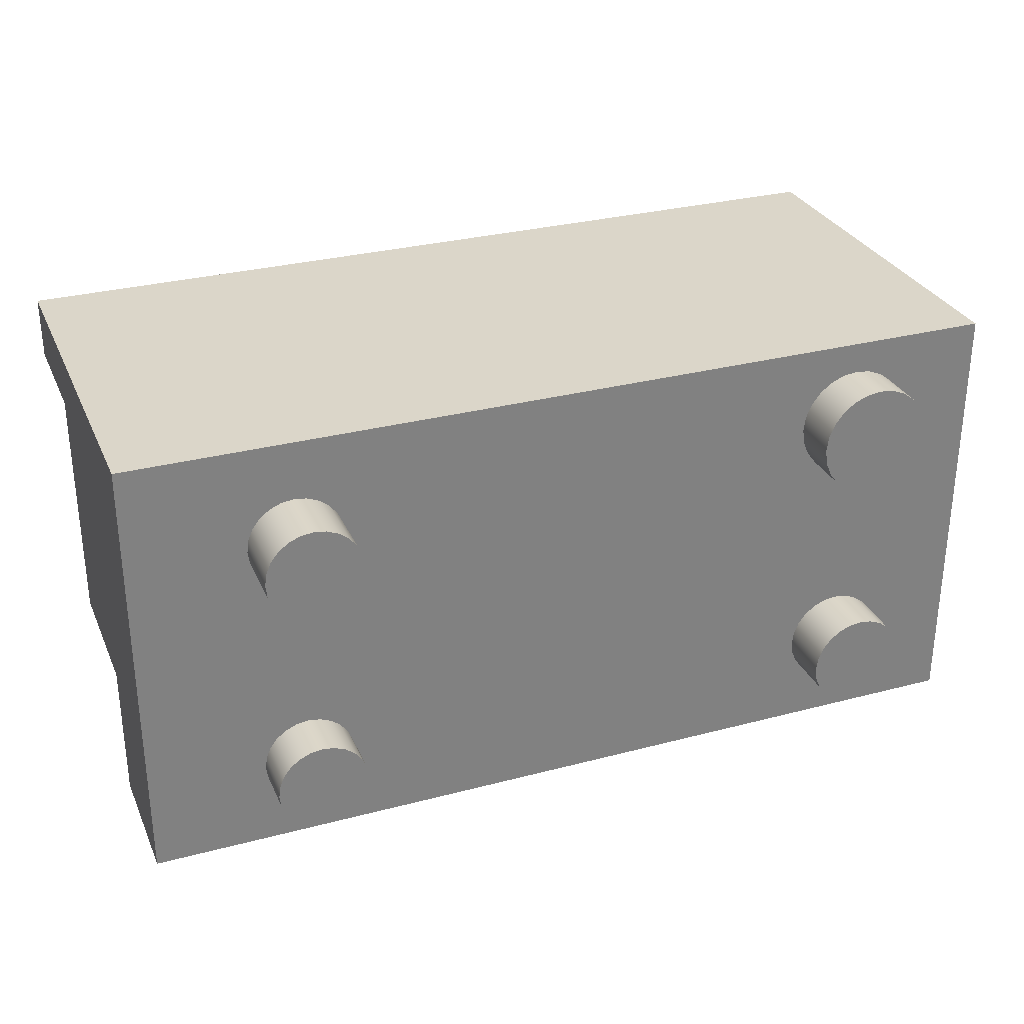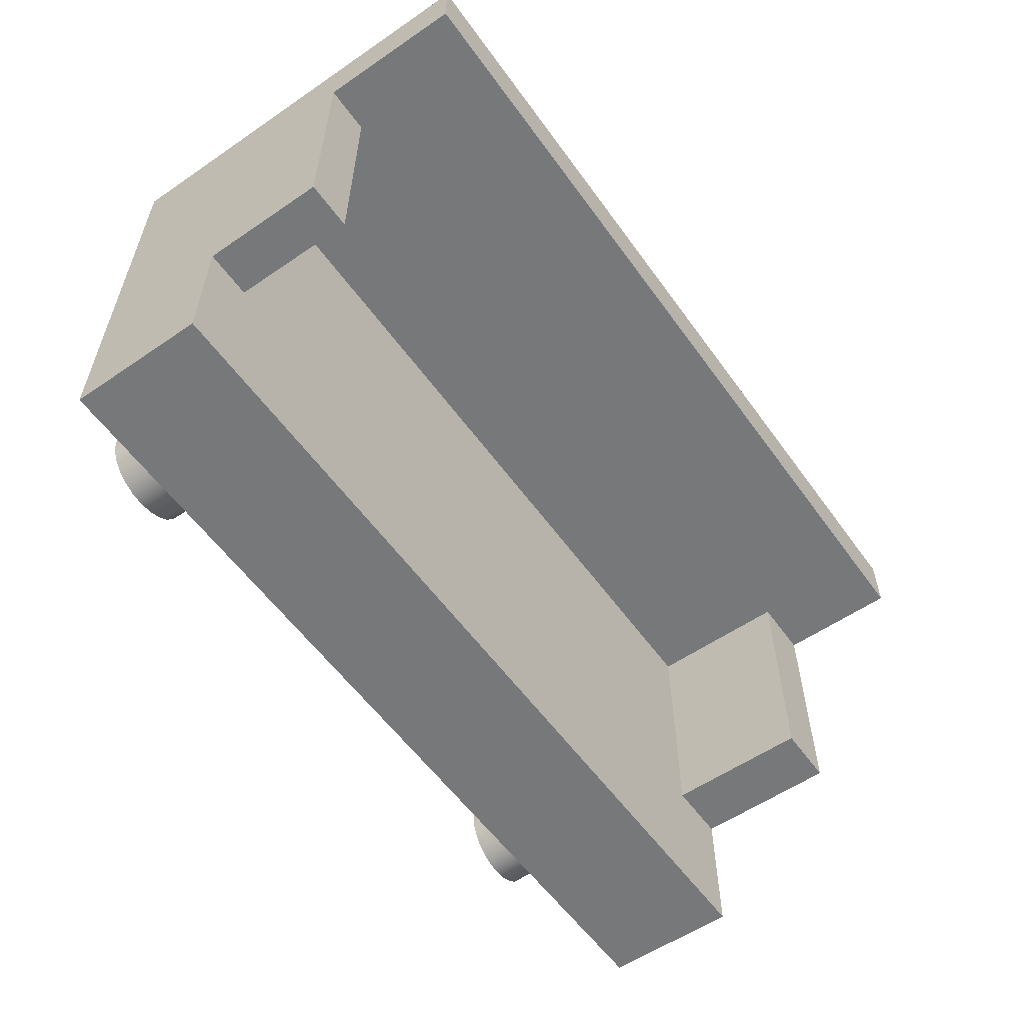
<metadata>
{"format":"obj","ext":"obj","renderer":"f3d","projection":"perspective","resolution":1024,"background":"white","views":[{"elev":30.1,"azim":-21.0,"up":"+Z"},{"elev":-57.3,"azim":125.4,"up":"+Z"}]}
</metadata>
<code>
v -0.2262 -0.005018 0.09539
v -0.2262 -0.005018 -0.1219
v -0.2248 -0.005018 0.1066
v -0.2276 -0.005018 -0.1111
v -0.1042 -0.005018 -0.2017
v -0.2262 -0.0637 0.09539
v -0.2305 -0.005018 0.08499
v -0.2262 -0.05097 -0.1219
v -0.2276 -0.005018 -0.1327
v -0.2262 -0.005018 0.1177
v -0.2248 -0.0637 0.1066
v -0.2305 -0.0637 0.08499
v -0.2318 -0.005018 -0.101
v -0.2276 -0.05097 -0.1111
v -0.2276 -0.05097 -0.1327
v -0.2318 -0.005018 -0.1428
v 0.1175 -0.005018 -0.2017
v -0.2262 -0.0637 0.1177
v -0.2305 -0.0637 0.1281
v -0.2374 -0.0637 0.07606
v -0.2374 -0.005018 0.07606
v -0.2384 -0.005018 -0.1514
v -0.2318 -0.05097 -0.1428
v -0.2305 -0.005018 0.1281
v -0.1042 0.118 -0.2017
v -0.2384 -0.005018 -0.0924
v -0.2318 -0.05097 -0.101
v -0.247 -0.005018 -0.158
v -0.2384 -0.05097 -0.1514
v -0.2374 -0.005018 0.137
v 0.1175 0.118 -0.2017
v -0.4166 0.118 -0.2017
v -0.2374 -0.0637 0.137
v -0.2463 -0.005018 0.0692
v -0.2571 -0.005018 -0.1622
v 0.2184 -0.005018 0.1236
v 0.1162 0.118 -0.2017
v 0.3929 -0.005018 -0.2017
v -0.4166 -0.005018 -0.2017
v -0.1042 0.118 0.1469
v -0.2463 -0.0637 0.1439
v -0.2463 -0.0637 0.0692
v -0.247 -0.005018 -0.08577
v -0.2384 -0.05097 -0.0924
v -0.247 -0.05097 -0.158
v -0.2463 -0.005018 0.1439
v 0.2201 -0.005018 0.1104
v 0.1162 0.118 0.1469
v 0.3929 0.118 -0.2017
v 0.2811 -0.005018 -0.1575
v -0.4166 -0.005018 0.2034
v -0.1058 0.118 0.1469
v -0.2567 -0.005018 0.06489
v -0.247 -0.05097 -0.08577
v -0.2679 -0.005018 -0.1636
v -0.2571 -0.05097 -0.1622
v -0.2567 -0.005018 0.1482
v 0.2253 -0.005018 0.098
v 0.2184 -0.0485 0.1236
v 0.3501 0.118 0.1469
v 0.3929 0.118 -0.0752
v 0.2917 -0.005018 -0.1531
v 0.2696 -0.005018 -0.159
v -0.4166 0.118 -0.07307
v -0.311 -0.005018 0.1066
v -0.3599 0.118 -0.07307
v -0.1058 0.3612 0.1469
v -0.2567 -0.0637 0.1482
v -0.2567 -0.0637 0.06489
v -0.2571 -0.005018 -0.0816
v -0.2571 -0.05097 -0.0816
v -0.2787 -0.005018 -0.1622
v 0.2255 -0.005018 -0.1148
v 0.2201 -0.0485 0.1104
v 0.2201 -0.0485 0.1369
v 0.3501 0.118 -0.0752
v 0.1162 0.3612 0.1469
v 0.3929 -0.005018 0.2034
v 0.3009 -0.005018 -0.1461
v 0.2917 -0.05451 -0.1531
v 0.2811 -0.05451 -0.1575
v 0.2582 -0.005018 -0.1575
v -0.4166 0.2495 -0.07307
v -0.3096 -0.005018 -0.1219
v -0.3095 -0.005018 0.1177
v -0.3599 0.118 0.1469
v -0.3599 0.2495 0.1469
v -0.2679 -0.005018 0.06342
v -0.2679 -0.05097 -0.1636
v -0.2887 -0.005018 -0.158
v -0.2679 -0.05097 -0.08019
v 0.2201 -0.005018 0.1369
v -0.2679 -0.005018 0.1497
v -0.2679 -0.0637 0.1497
v 0.227 -0.005018 -0.1263
v 0.227 -0.005018 -0.1034
v 0.2253 -0.0485 0.098
v 0.3501 0.2297 -0.0752
v 0.3501 0.2297 0.1469
v 0.3929 0.2297 0.1469
v 0.3192 -0.005018 0.1369
v 0.3079 -0.005018 -0.1369
v 0.3009 -0.05451 -0.1461
v 0.2696 -0.05451 -0.159
v 0.2476 -0.005018 -0.1531
v -0.4166 0.2495 0.1469
v -0.3082 -0.005018 -0.1327
v -0.3095 -0.005018 0.09539
v -0.3052 -0.005018 0.1281
v -0.3095 -0.0637 0.1177
v -0.4166 0.3612 0.1469
v -0.4166 0.3612 0.2034
v -0.2679 -0.0637 0.06342
v -0.2679 -0.005018 -0.08019
v -0.2787 -0.05097 -0.1622
v -0.2974 -0.005018 -0.1514
v 0.2253 -0.005018 0.1493
v -0.279 -0.005018 0.1482
v 0.2314 -0.005018 -0.1369
v 0.2255 -0.05451 -0.1148
v 0.2314 -0.005018 -0.09275
v 0.227 -0.05451 -0.1034
v 0.2334 -0.005018 0.08738
v 0.2253 -0.0485 0.1493
v 0.3929 0.2297 -0.0752
v 0.3929 0.3612 0.2034
v 0.314 -0.005018 0.1493
v 0.3209 -0.005018 0.1236
v 0.3123 -0.005018 -0.1263
v 0.2811 -0.05451 -0.07216
v 0.2917 -0.05451 -0.07658
v 0.2696 -0.05451 -0.07066
v 0.2582 -0.05451 -0.1575
v 0.2384 -0.005018 -0.1461
v -0.3599 0.2495 -0.07307
v -0.304 -0.005018 -0.1428
v -0.3096 -0.05097 -0.1219
v -0.3082 -0.005018 -0.1111
v -0.311 -0.0637 0.1066
v -0.2984 -0.005018 0.137
v -0.3052 -0.0637 0.1281
v -0.279 -0.005018 0.06489
v -0.2787 -0.05097 -0.0816
v -0.2887 -0.05097 -0.158
v 0.2334 -0.005018 0.1599
v -0.2894 -0.005018 0.1439
v -0.279 -0.0637 0.1482
v 0.227 -0.05451 -0.1263
v 0.2314 -0.05451 -0.09275
v 0.2334 -0.0485 0.08738
v 0.3929 0.3612 0.1469
v 0.3059 -0.005018 0.1599
v 0.3192 -0.0485 0.1369
v 0.3209 -0.0485 0.1236
v 0.3138 -0.005018 -0.1148
v 0.3079 -0.05451 -0.1369
v 0.3009 -0.05451 -0.0836
v 0.2582 -0.05451 -0.07216
v 0.2476 -0.05451 -0.1531
v -0.3082 -0.05097 -0.1327
v -0.3082 -0.05097 -0.1111
v -0.3052 -0.005018 0.08499
v -0.3095 -0.0637 0.09539
v -0.2984 -0.0637 0.137
v -0.3052 -0.0637 0.08499
v -0.279 -0.0637 0.06489
v -0.2787 -0.005018 -0.0816
v -0.2887 -0.05097 -0.08577
v -0.2974 -0.05097 -0.1514
v -0.304 -0.05097 -0.1428
v 0.244 -0.005018 0.168
v 0.2334 -0.0485 0.1599
v -0.2894 -0.0637 0.1439
v 0.2314 -0.05451 -0.1369
v 0.2384 -0.005018 -0.0836
v 0.2384 -0.05451 -0.0836
v 0.244 -0.0485 0.07924
v 0.2696 -0.005018 0.1749
v 0.2953 -0.005018 0.168
v 0.314 -0.0485 0.1493
v 0.3192 -0.0485 0.1104
v 0.3192 -0.005018 0.1104
v 0.3123 -0.05451 -0.1263
v 0.2917 -0.005018 -0.07658
v 0.2811 -0.005018 -0.07216
v 0.3009 -0.005018 -0.0836
v 0.2696 -0.005018 -0.07066
v 0.2476 -0.05451 -0.07658
v 0.2384 -0.05451 -0.1461
v -0.304 -0.005018 -0.101
v -0.304 -0.05097 -0.101
v -0.2984 -0.0637 0.07606
v -0.2894 -0.005018 0.0692
v -0.2887 -0.005018 -0.08577
v -0.2974 -0.05097 -0.0924
v 0.2564 -0.005018 0.1731
v 0.244 -0.005018 0.07924
v 0.2829 -0.005018 0.1731
v 0.2953 -0.0485 0.168
v 0.3059 -0.0485 0.1599
v 0.314 -0.005018 0.098
v 0.3138 -0.05451 -0.1148
v 0.3079 -0.05451 -0.09275
v 0.2582 -0.005018 -0.07216
v -0.2984 -0.005018 0.07606
v -0.2894 -0.0637 0.0692
v 0.244 -0.0485 0.168
v 0.2476 -0.005018 -0.07658
v 0.2564 -0.0485 0.07412
v 0.2696 -0.0485 0.1749
v 0.2564 -0.0485 0.1731
v 0.2829 -0.0485 0.1731
v 0.3059 -0.0485 0.08738
v 0.314 -0.0485 0.098
v 0.3059 -0.005018 0.08738
v 0.3123 -0.005018 -0.1034
v 0.3123 -0.05451 -0.1034
v 0.2829 -0.005018 0.07412
v 0.2953 -0.005018 0.07924
v 0.2696 -0.005018 0.07237
v 0.3079 -0.005018 -0.09275
v 0.2564 -0.005018 0.07412
v -0.2974 -0.005018 -0.0924
v 0.2953 -0.0485 0.07924
v 0.2696 -0.0485 0.07237
v 0.2829 -0.0485 0.07412
g mesh1_mesh1-geometry
f 1 2 3
f 2 1 4
f 3 2 1
f 4 1 2
f 2 5 3
f 3 5 2
f 1 6 3
f 4 1 7
f 7 1 4
f 2 8 4
f 9 5 2
f 2 5 9
f 5 10 3
f 3 10 5
f 11 3 6
f 6 1 12
f 7 12 1
f 4 7 13
f 13 7 4
f 14 4 8
f 8 2 15
f 16 5 9
f 9 5 16
f 9 15 2
f 17 10 5
f 5 10 17
f 3 11 10
f 11 6 18
f 12 19 6
f 12 7 20
f 13 7 21
f 21 7 13
f 4 14 13
f 8 15 14
f 22 5 16
f 16 5 22
f 16 23 9
f 15 9 23
f 17 24 10
f 10 24 17
f 25 17 5
f 5 17 25
f 18 10 11
f 19 18 6
f 20 19 12
f 21 20 7
f 13 21 26
f 26 21 13
f 27 13 14
f 27 14 15
f 28 5 22
f 22 5 28
f 22 29 16
f 23 16 29
f 23 27 15
f 17 30 24
f 24 30 17
f 10 18 24
f 17 25 31
f 31 25 17
f 5 32 25
f 25 32 5
f 19 24 18
f 33 19 20
f 21 34 20
f 26 21 34
f 34 21 26
f 13 27 26
f 35 5 28
f 28 5 35
f 22 28 29
f 29 27 23
f 36 30 17
f 17 30 36
f 24 19 30
f 31 25 37
f 37 25 31
f 31 38 17
f 17 38 31
f 32 5 39
f 39 5 32
f 32 40 25
f 25 40 32
f 33 30 19
f 41 33 20
f 42 20 34
f 26 34 43
f 43 34 26
f 44 26 27
f 5 35 39
f 39 35 5
f 28 35 45
f 45 29 28
f 44 27 29
f 36 46 30
f 30 46 36
f 17 47 36
f 36 47 17
f 25 48 37
f 37 48 25
f 48 31 37
f 37 31 48
f 38 31 49
f 49 31 38
f 38 50 17
f 17 50 38
f 51 32 39
f 39 32 51
f 40 32 52
f 52 32 40
f 48 25 40
f 40 25 48
f 33 41 30
f 42 41 20
f 34 53 42
f 43 34 53
f 53 34 43
f 43 26 54
f 44 54 26
f 39 35 55
f 55 35 39
f 56 45 35
f 45 54 29
f 54 44 29
f 36 57 46
f 46 57 36
f 46 30 41
f 17 58 47
f 47 58 17
f 36 59 47
f 60 31 48
f 48 31 60
f 31 61 49
f 49 61 31
f 61 38 49
f 49 38 61
f 50 38 62
f 62 38 50
f 17 50 63
f 63 50 17
f 32 51 64
f 64 51 32
f 39 65 51
f 51 65 39
f 52 32 66
f 66 32 52
f 67 40 52
f 52 40 67
f 40 67 48
f 48 67 40
f 68 41 42
f 69 42 53
f 43 53 70
f 70 53 43
f 54 71 43
f 35 55 56
f 39 55 72
f 72 55 39
f 56 71 45
f 71 54 45
f 36 51 57
f 57 51 36
f 57 46 68
f 41 68 46
f 17 73 58
f 58 73 17
f 47 74 58
f 74 47 59
f 59 36 75
f 76 31 60
f 60 31 76
f 77 60 48
f 48 60 77
f 61 31 76
f 76 31 61
f 38 61 78
f 78 61 38
f 62 38 79
f 79 38 62
f 62 50 80
f 50 63 81
f 17 63 82
f 82 63 17
f 64 51 83
f 83 51 64
f 66 32 64
f 64 32 66
f 39 84 65
f 65 84 39
f 85 51 65
f 65 51 85
f 86 52 66
f 66 52 86
f 52 87 67
f 67 87 52
f 48 67 77
f 77 67 48
f 69 68 42
f 53 88 69
f 70 53 88
f 88 53 70
f 70 43 71
f 89 56 55
f 55 72 89
f 39 72 90
f 90 72 39
f 91 71 56
f 92 51 36
f 36 51 92
f 57 51 93
f 93 51 57
f 68 94 57
f 17 95 73
f 73 95 17
f 96 58 73
f 73 58 96
f 97 58 74
f 59 75 74
f 92 75 36
f 60 98 76
f 76 98 60
f 60 77 99
f 99 77 60
f 98 61 76
f 76 61 98
f 78 61 100
f 100 61 78
f 78 101 38
f 38 101 78
f 79 38 102
f 102 38 79
f 79 62 103
f 81 80 50
f 80 103 62
f 104 81 63
f 63 82 104
f 17 82 105
f 105 82 17
f 83 51 106
f 106 51 83
f 83 66 64
f 64 66 83
f 39 107 84
f 84 107 39
f 84 108 65
f 65 108 84
f 109 51 85
f 85 51 109
f 85 110 65
f 87 52 86
f 86 52 87
f 66 87 86
f 86 87 66
f 67 87 111
f 111 87 67
f 112 77 67
f 67 77 112
f 94 68 69
f 113 69 88
f 70 88 114
f 114 88 70
f 71 91 70
f 89 91 56
f 115 89 72
f 72 90 115
f 39 90 116
f 116 90 39
f 117 51 92
f 92 51 117
f 93 51 118
f 118 51 93
f 93 57 94
f 17 119 95
f 95 119 17
f 73 120 95
f 121 58 96
f 96 58 121
f 96 122 73
f 58 97 123
f 74 75 97
f 75 92 124
f 98 60 99
f 99 60 98
f 99 77 100
f 100 77 99
f 61 98 125
f 125 98 61
f 100 61 125
f 125 61 100
f 78 100 126
f 126 100 78
f 101 78 127
f 127 78 101
f 38 101 128
f 128 101 38
f 102 38 129
f 129 38 102
f 79 103 102
f 81 130 80
f 80 131 103
f 104 132 81
f 133 104 82
f 82 105 133
f 17 105 134
f 134 105 17
f 106 51 111
f 111 51 106
f 87 83 106
f 106 83 87
f 66 83 135
f 135 83 66
f 39 136 107
f 107 136 39
f 84 137 107
f 138 108 84
f 84 108 138
f 65 139 108
f 140 51 109
f 109 51 140
f 109 141 85
f 139 65 110
f 110 85 141
f 87 66 135
f 135 66 87
f 111 87 106
f 106 87 111
f 112 67 111
f 111 67 112
f 126 77 112
f 112 77 126
f 113 94 69
f 88 142 113
f 114 88 142
f 142 88 114
f 114 70 91
f 143 91 89
f 115 143 89
f 144 115 90
f 90 116 144
f 39 116 136
f 136 116 39
f 145 51 117
f 117 51 145
f 117 124 92
f 118 51 146
f 146 51 118
f 118 93 147
f 94 147 93
f 17 134 119
f 119 134 17
f 95 148 119
f 148 95 120
f 120 73 122
f 121 123 58
f 58 123 121
f 121 149 96
f 122 96 149
f 150 123 97
f 75 124 97
f 100 98 99
f 99 98 100
f 100 77 151
f 151 77 100
f 98 100 125
f 125 100 98
f 126 100 151
f 151 100 126
f 126 51 78
f 78 51 126
f 127 78 152
f 152 78 127
f 101 153 127
f 128 154 101
f 155 38 128
f 128 38 155
f 129 38 155
f 155 38 129
f 102 156 129
f 156 102 103
f 130 131 80
f 132 130 81
f 131 157 103
f 158 132 104
f 133 158 104
f 159 133 105
f 105 134 159
f 111 51 112
f 112 51 111
f 83 87 135
f 135 87 83
f 107 160 136
f 160 107 137
f 137 84 161
f 138 162 108
f 108 162 138
f 138 161 84
f 163 108 139
f 146 51 140
f 140 51 146
f 140 164 109
f 141 109 164
f 139 110 163
f 110 141 165
f 77 126 151
f 151 126 77
f 51 126 112
f 112 126 51
f 147 94 113
f 166 113 142
f 114 142 167
f 167 142 114
f 91 143 114
f 168 143 115
f 144 168 115
f 169 144 116
f 136 170 116
f 171 51 145
f 145 51 171
f 145 172 117
f 124 117 172
f 146 118 173
f 147 173 118
f 119 174 134
f 174 119 148
f 120 122 148
f 175 123 121
f 121 123 175
f 149 121 176
f 122 149 174
f 150 177 123
f 97 124 150
f 178 78 51
f 51 78 178
f 152 78 179
f 179 78 152
f 127 180 152
f 180 127 153
f 153 101 154
f 154 128 181
f 155 128 182
f 182 128 155
f 129 183 155
f 183 129 156
f 103 157 156
f 131 130 184
f 130 132 185
f 157 131 186
f 132 158 187
f 188 158 133
f 159 188 133
f 189 159 134
f 170 136 160
f 137 161 160
f 190 162 138
f 138 162 190
f 108 163 162
f 161 138 191
f 140 146 164
f 141 164 192
f 163 110 165
f 165 141 192
f 166 147 113
f 142 193 166
f 167 142 194
f 194 142 167
f 167 114 143
f 143 168 167
f 195 168 144
f 169 195 144
f 169 116 170
f 196 51 171
f 171 51 196
f 145 171 172
f 124 172 150
f 173 164 146
f 173 147 166
f 189 134 174
f 148 122 174
f 175 197 123
f 123 197 175
f 175 176 121
f 149 176 189
f 174 149 189
f 197 123 177
f 150 172 177
f 198 78 178
f 178 78 198
f 178 51 196
f 196 51 178
f 179 78 198
f 198 78 179
f 179 152 199
f 200 152 180
f 180 153 181
f 154 181 153
f 182 181 128
f 155 182 201
f 201 182 155
f 202 155 183
f 156 203 183
f 157 203 156
f 185 184 130
f 184 186 131
f 187 185 132
f 157 186 203
f 204 187 158
f 158 188 204
f 176 188 159
f 189 176 159
f 160 161 170
f 190 205 162
f 162 205 190
f 190 191 138
f 165 162 163
f 161 191 170
f 192 164 206
f 192 205 165
f 206 166 193
f 194 142 193
f 193 142 194
f 194 167 168
f 168 195 194
f 191 195 169
f 170 191 169
f 171 196 207
f 207 172 171
f 164 173 206
f 206 173 166
f 208 197 175
f 175 197 208
f 175 208 176
f 177 209 197
f 172 207 177
f 178 198 210
f 196 178 211
f 198 179 212
f 200 199 152
f 199 212 179
f 200 180 213
f 214 180 181
f 181 182 214
f 201 214 182
f 215 155 201
f 201 155 215
f 155 202 216
f 202 183 217
f 203 217 183
f 184 218 185
f 185 218 184
f 186 219 184
f 184 219 186
f 185 220 187
f 187 220 185
f 221 203 186
f 187 222 204
f 204 222 187
f 208 204 188
f 188 176 208
f 223 205 190
f 190 205 223
f 162 165 205
f 191 190 195
f 192 206 205
f 193 205 206
f 194 193 223
f 223 193 194
f 223 194 195
f 211 207 196
f 208 222 197
f 197 222 208
f 222 197 209
f 177 207 209
f 212 210 198
f 210 211 178
f 199 200 213
f 212 199 224
f 213 180 214
f 214 201 213
f 155 215 216
f 216 215 155
f 215 213 201
f 217 216 202
f 203 221 217
f 184 219 218
f 218 219 184
f 185 218 220
f 220 218 185
f 186 215 219
f 219 215 186
f 187 220 222
f 222 220 187
f 221 215 186
f 186 215 221
f 204 222 208
f 208 222 204
f 223 193 205
f 205 193 223
f 223 195 190
f 207 211 209
f 209 225 222
f 210 212 226
f 211 210 225
f 224 199 213
f 226 212 224
f 216 215 221
f 221 215 216
f 215 219 213
f 216 217 221
f 219 218 224
f 218 220 226
f 220 222 225
f 209 211 225
f 225 210 226
f 224 213 219
f 226 224 218
f 225 226 220
g mesh1_mesh1-geometry
f 3 6 1
f 4 8 2
f 6 3 11
f 12 1 6
f 1 12 7
f 8 4 14
f 15 2 8
f 2 15 9
f 10 11 3
f 18 6 11
f 6 19 12
f 20 7 12
f 13 14 4
f 14 15 8
f 9 23 16
f 23 9 15
f 11 10 18
f 6 18 19
f 12 19 20
f 7 20 21
f 14 13 27
f 15 14 27
f 16 29 22
f 29 16 23
f 15 27 23
f 24 18 10
f 18 24 19
f 20 19 33
f 20 34 21
f 26 27 13
f 29 28 22
f 23 27 29
f 30 19 24
f 19 30 33
f 20 33 41
f 34 20 42
f 27 26 44
f 45 35 28
f 28 29 45
f 29 27 44
f 30 41 33
f 20 41 42
f 42 53 34
f 54 26 43
f 26 54 44
f 35 45 56
f 29 54 45
f 29 44 54
f 41 30 46
f 47 59 36
f 42 41 68
f 53 42 69
f 43 71 54
f 56 55 35
f 45 71 56
f 45 54 71
f 68 46 57
f 46 68 41
f 58 74 47
f 59 47 74
f 75 36 59
f 80 50 62
f 81 63 50
f 42 68 69
f 69 88 53
f 71 43 70
f 55 56 89
f 89 72 55
f 56 71 91
f 57 94 68
f 74 58 97
f 74 75 59
f 36 75 92
f 103 62 79
f 50 80 81
f 62 103 80
f 63 81 104
f 104 82 63
f 65 110 85
f 69 68 94
f 88 69 113
f 70 91 71
f 56 91 89
f 72 89 115
f 115 90 72
f 94 57 93
f 95 120 73
f 73 122 96
f 123 97 58
f 97 75 74
f 124 92 75
f 102 103 79
f 80 130 81
f 103 131 80
f 81 132 104
f 82 104 133
f 133 105 82
f 107 137 84
f 108 139 65
f 85 141 109
f 110 65 139
f 141 85 110
f 69 94 113
f 113 142 88
f 91 70 114
f 89 91 143
f 89 143 115
f 90 115 144
f 144 116 90
f 92 124 117
f 147 93 118
f 93 147 94
f 119 148 95
f 120 95 148
f 122 73 120
f 96 149 121
f 149 96 122
f 97 123 150
f 97 124 75
f 127 153 101
f 101 154 128
f 129 156 102
f 103 102 156
f 80 131 130
f 81 130 132
f 103 157 131
f 104 132 158
f 104 158 133
f 105 133 159
f 159 134 105
f 136 160 107
f 137 107 160
f 161 84 137
f 84 161 138
f 139 108 163
f 109 164 140
f 164 109 141
f 163 110 139
f 165 141 110
f 113 94 147
f 142 113 166
f 114 143 91
f 115 143 168
f 115 168 144
f 116 144 169
f 116 170 136
f 117 172 145
f 172 117 124
f 173 118 146
f 118 173 147
f 134 174 119
f 148 119 174
f 148 122 120
f 176 121 149
f 174 149 122
f 123 177 150
f 150 124 97
f 152 180 127
f 153 127 180
f 154 101 153
f 181 128 154
f 155 183 129
f 156 129 183
f 156 157 103
f 184 130 131
f 185 132 130
f 186 131 157
f 187 158 132
f 133 158 188
f 133 188 159
f 134 159 189
f 160 136 170
f 160 161 137
f 162 163 108
f 191 138 161
f 164 146 140
f 192 164 141
f 165 110 163
f 192 141 165
f 113 147 166
f 166 193 142
f 143 114 167
f 167 168 143
f 144 168 195
f 144 195 169
f 170 116 169
f 172 171 145
f 150 172 124
f 146 164 173
f 166 147 173
f 174 134 189
f 174 122 148
f 121 176 175
f 189 176 149
f 189 149 174
f 177 123 197
f 177 172 150
f 199 152 179
f 180 152 200
f 181 153 180
f 153 181 154
f 128 181 182
f 183 155 202
f 183 203 156
f 156 203 157
f 130 184 185
f 131 186 184
f 132 185 187
f 203 186 157
f 158 187 204
f 204 188 158
f 159 188 176
f 159 176 189
f 170 161 160
f 138 191 190
f 163 162 165
f 170 191 161
f 206 164 192
f 165 205 192
f 193 166 206
f 168 167 194
f 194 195 168
f 169 195 191
f 169 191 170
f 207 196 171
f 171 172 207
f 206 173 164
f 166 173 206
f 176 208 175
f 197 209 177
f 177 207 172
f 210 198 178
f 211 178 196
f 212 179 198
f 152 199 200
f 179 212 199
f 213 180 200
f 181 180 214
f 214 182 181
f 182 214 201
f 216 202 155
f 217 183 202
f 183 217 203
f 186 203 221
f 188 204 208
f 208 176 188
f 205 165 162
f 195 190 191
f 205 206 192
f 206 205 193
f 195 194 223
f 196 207 211
f 209 197 222
f 209 207 177
f 198 210 212
f 178 211 210
f 213 200 199
f 224 199 212
f 214 180 213
f 213 201 214
f 201 213 215
f 202 216 217
f 217 221 203
f 190 195 223
f 209 211 207
f 222 225 209
f 226 212 210
f 225 210 211
f 213 199 224
f 224 212 226
f 213 219 215
f 221 217 216
f 224 218 219
f 226 220 218
f 225 222 220
f 225 211 209
f 226 210 225
f 219 213 224
f 218 224 226
f 220 226 225

</code>
